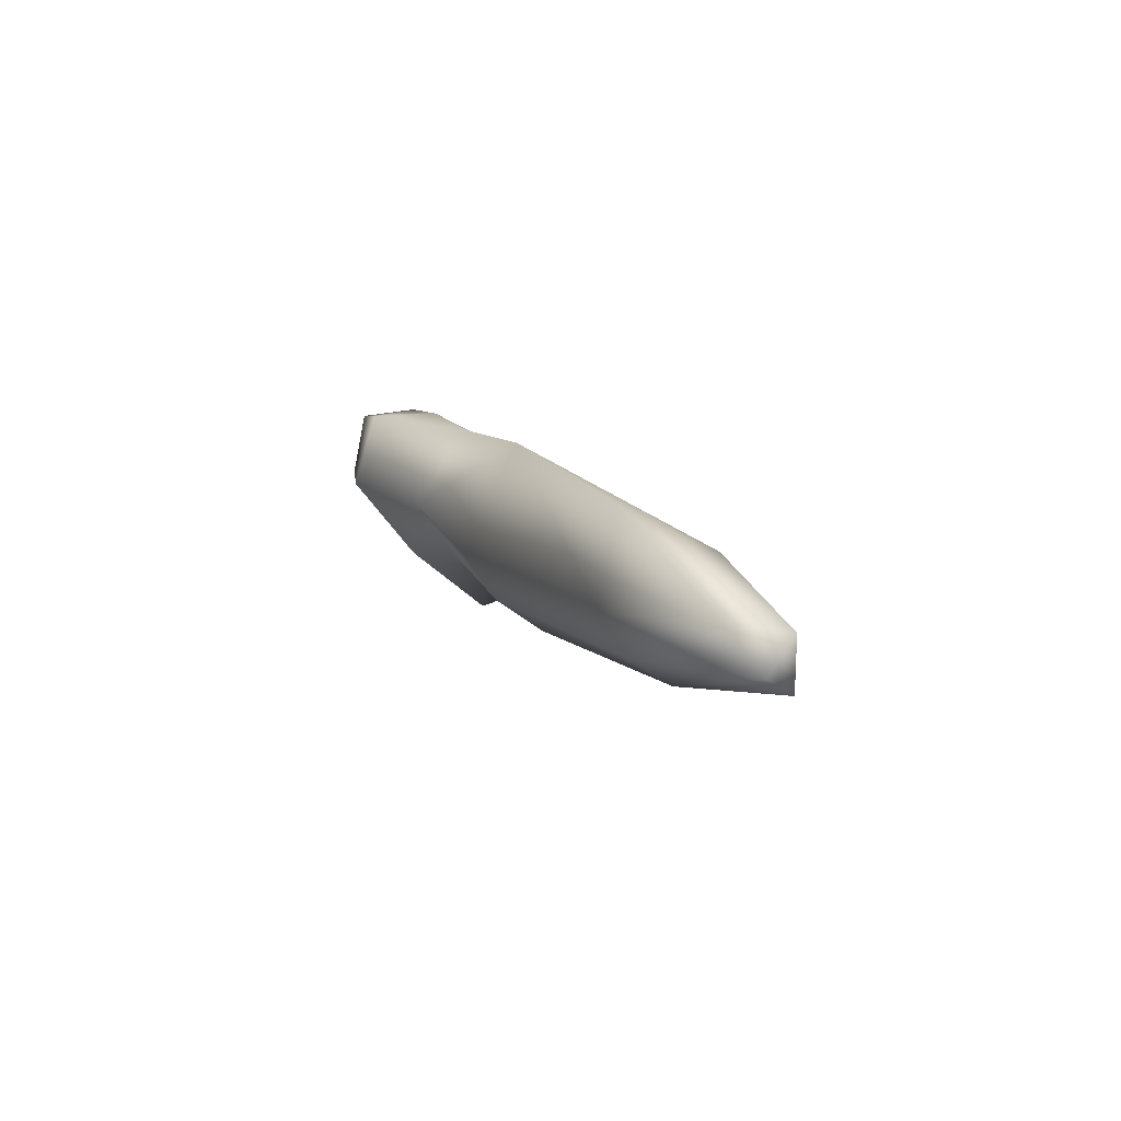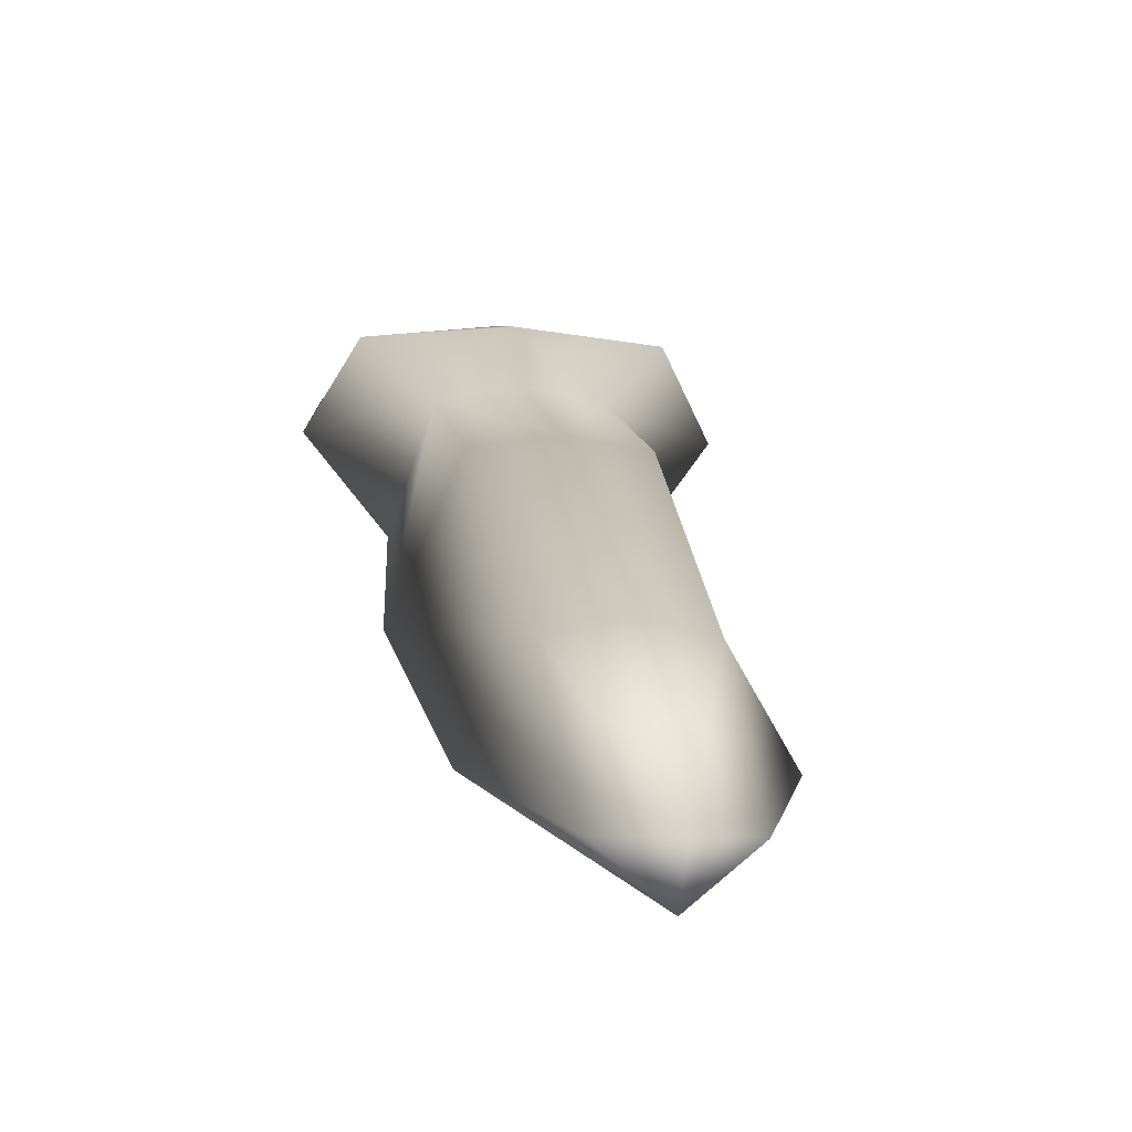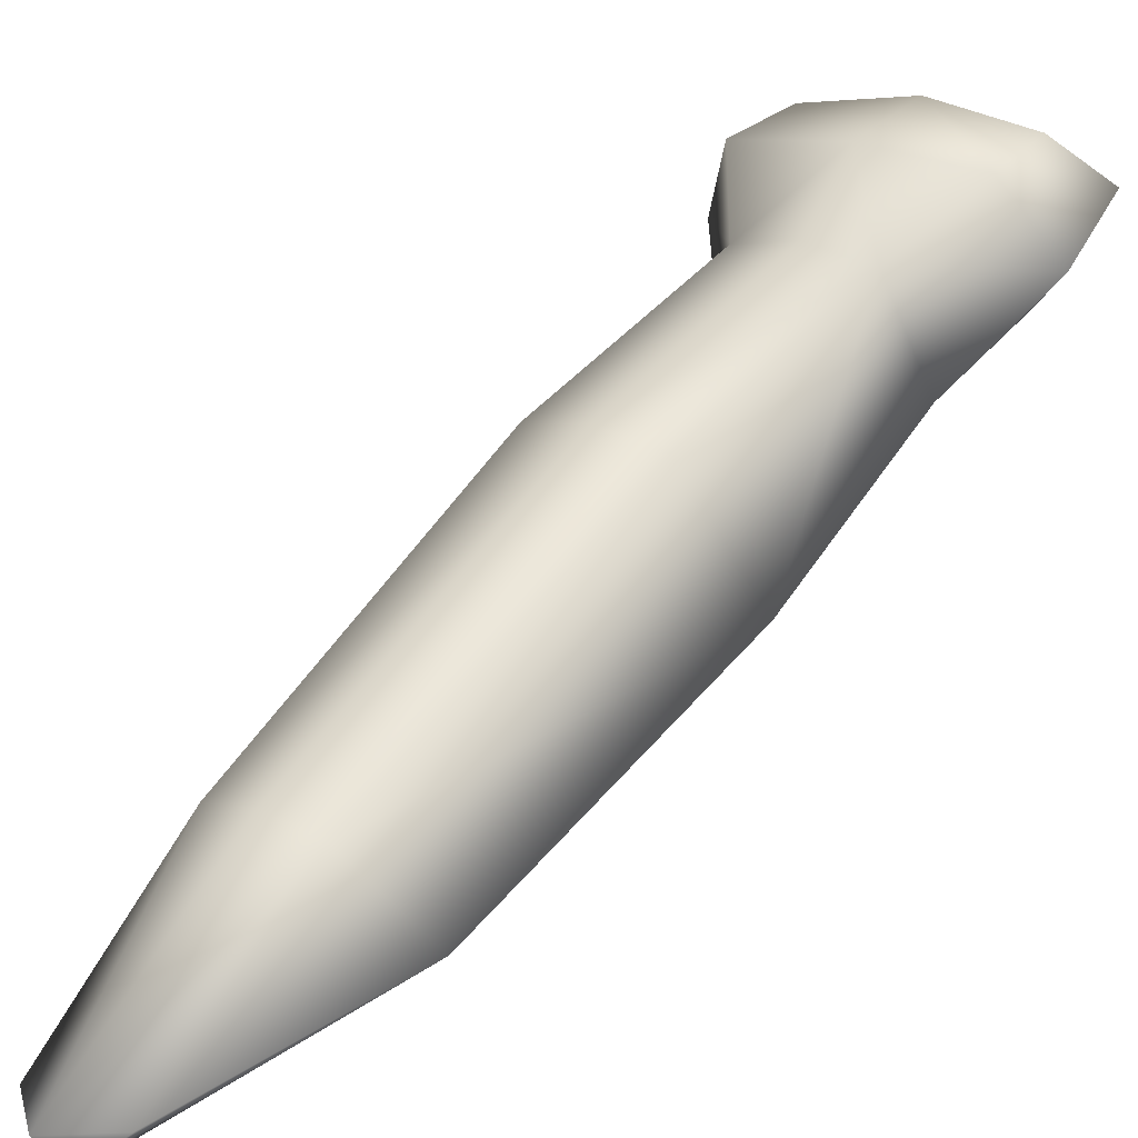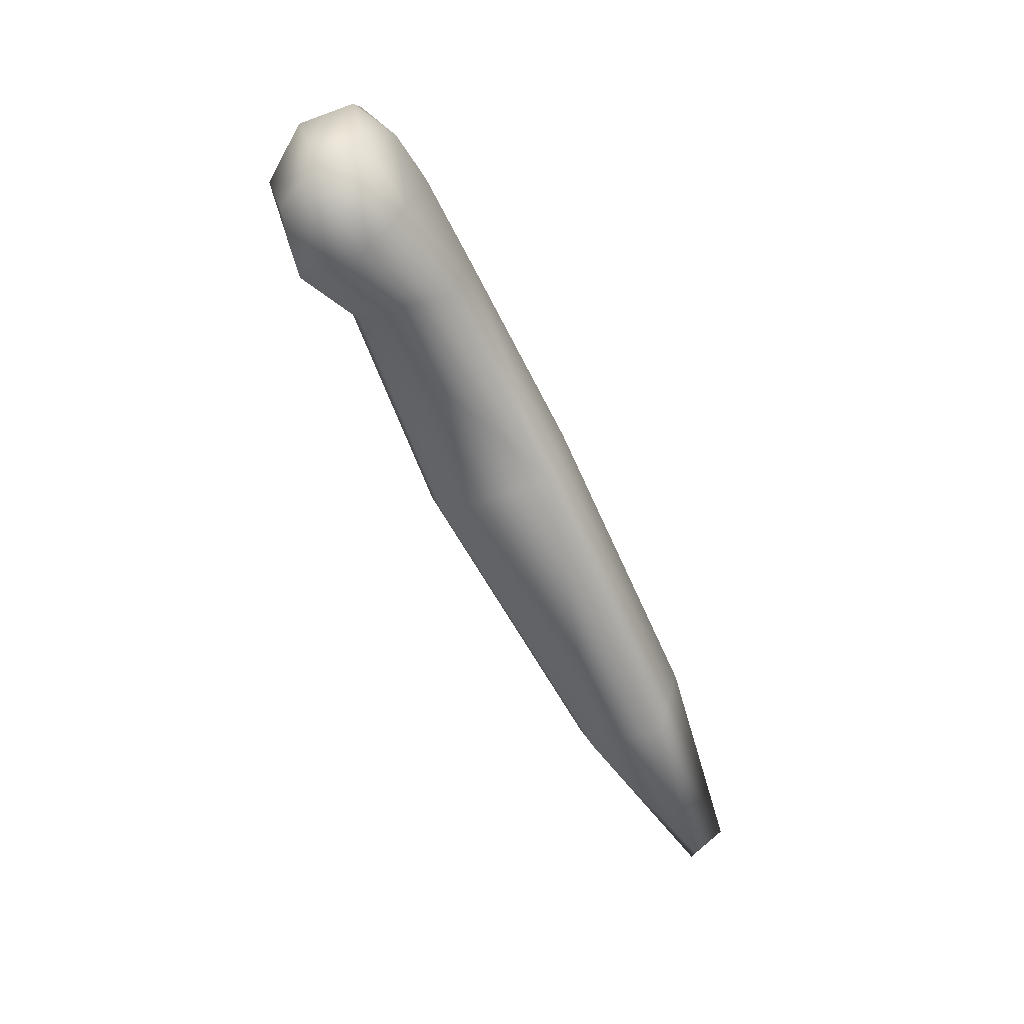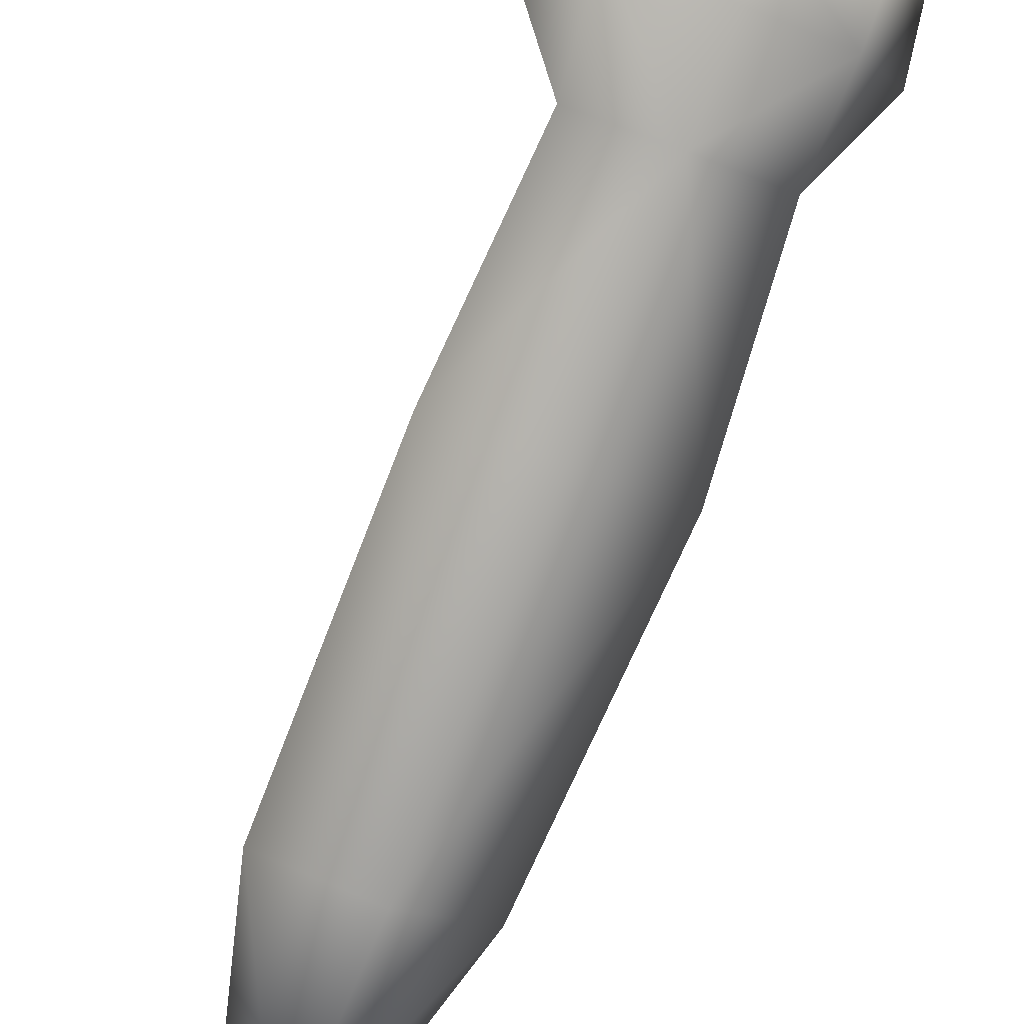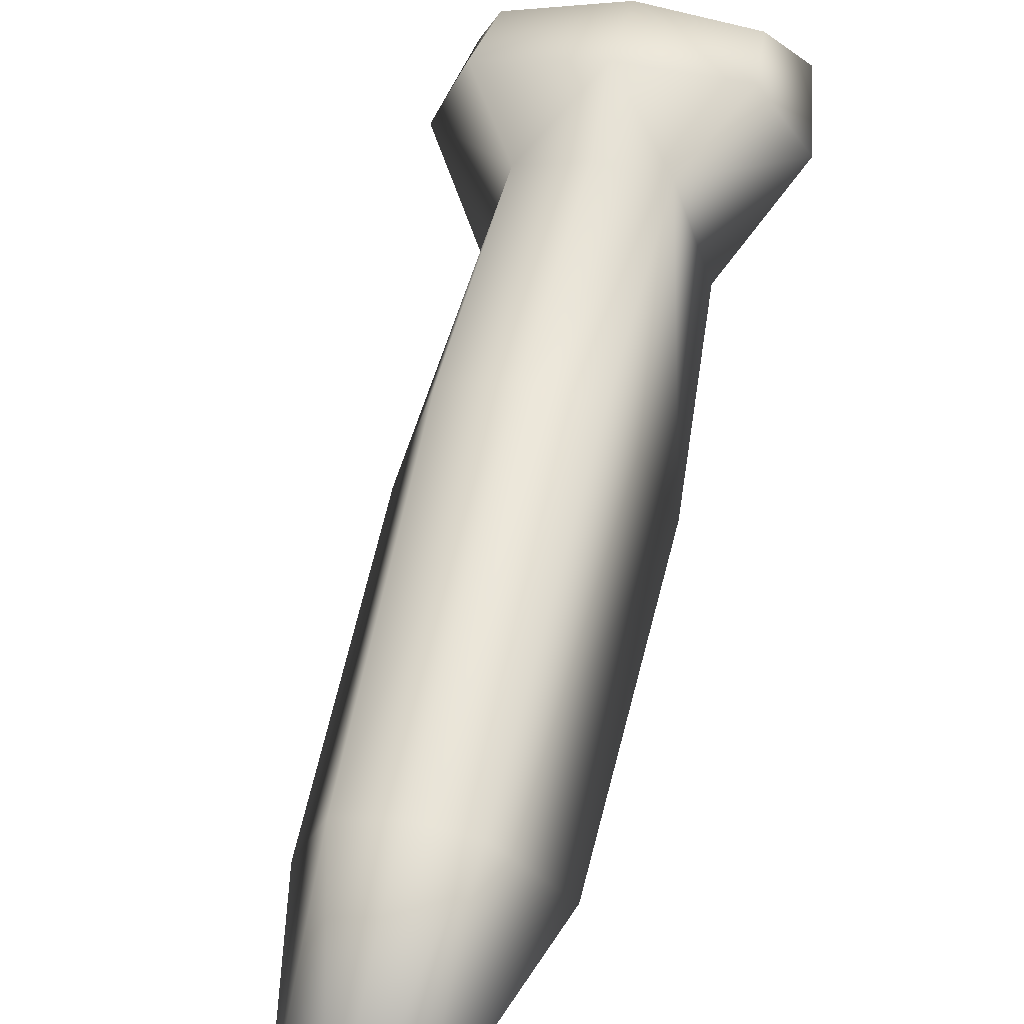
<metadata>
{"format":"obj","ext":"obj","renderer":"f3d","projection":"perspective","resolution":1024,"background":"white","views":[{"elev":-60.9,"azim":131.3,"up":"+Y"},{"elev":-10.7,"azim":-7.5,"up":"+Z"},{"elev":16.4,"azim":40.2,"up":"+Z"},{"elev":20.6,"azim":85.6,"up":"+Y"},{"elev":-51.8,"azim":156.6,"up":"+Z"},{"elev":26.8,"azim":14.3,"up":"+Z"}]}
</metadata>
<code>
v  0.04805 0.2509 0.05841
v  0.05616 0.2172 0.1135
v  -0.05616 0.2172 0.1135
v  -0.04805 0.2509 0.05841
v  7.917e-09 0.2565 0.04668
v  0.04379 0.2041 0.03619
v  0.03122 0.1878 0.0834
v  -0.03122 0.1878 0.0834
v  -0.04648 0.2041 0.03619
v  9.313e-09 0.2113 0.02326
v  0.05261 0.1032 -0.01489
v  0.03097 0.07741 0.04127
v  -0.03097 0.07741 0.04127
v  -0.05531 0.1032 -0.01489
v  5.588e-09 0.1109 -0.02805
v  0.05227 -0.05057 -0.08016
v  0.02613 -0.07311 -0.04523
v  -0.02613 -0.07311 -0.04523
v  -0.04688 -0.05057 -0.08016
v  6.519e-09 -0.04254 -0.0971
v  0.02374 -0.1489 -0.1087
v  -0.02374 -0.1489 -0.1087
v  5.588e-09 -0.1492 -0.1286
v  0.05238 0.2529 0.1224
v  0.04803 0.2876 0.08013
v  7.917e-09 0.2795 0.06189
v  -0.04803 0.2876 0.08013
v  -0.05238 0.2529 0.1224
v  0.06775 0.2774 0.1021
v  0.07608 0.2331 0.08063
v  -0.06775 0.2774 0.1021
v  -0.07608 0.2331 0.08063
v  5.588e-09 0.2557 0.1298
v  3.725e-09 0.2863 0.1128
v  3.618e-09 0.2964 0.08428
v  0 -0.1661 -0.1109
v  3.725e-09 -0.07539 -0.04052
v  3.725e-09 0.07513 0.04598
v  5.585e-09 0.1852 0.08862
v  3.725e-09 0.2147 0.1187
g body
f 4 5 10
f 10 9 4
f 1 6 10
f 10 5 1
f 7 12 11
f 11 6 7
f 8 9 14
f 14 13 8
f 10 15 14
f 14 9 10
f 10 6 11
f 11 15 10
f 11 12 17
f 17 16 11
f 14 19 18
f 18 13 14
f 14 15 20
f 20 19 14
f 11 16 20
f 20 15 11
f 16 17 21
f 18 19 22
f 19 20 23
f 23 22 19
f 16 21 23
f 23 20 16
f 1 5 26
f 26 25 1
f 4 27 26
f 26 5 4
f 25 29 30
f 30 1 25
f 29 24 2
f 2 30 29
f 28 31 32
f 32 3 28
f 32 31 27
f 27 4 32
f 2 7 30
f 7 6 30
f 30 6 1
f 3 32 8
f 4 9 32
f 32 9 8
f 28 33 34
f 34 31 28
f 34 33 24
f 24 29 34
f 27 31 34
f 34 35 27
f 34 29 25
f 25 35 34
f 25 26 35
f 27 35 26
f 18 22 36
f 36 37 18
f 36 21 17
f 17 37 36
f 18 37 38
f 38 13 18
f 38 37 17
f 17 12 38
f 8 13 38
f 38 39 8
f 38 12 7
f 7 39 38
f 8 39 40
f 40 3 8
f 40 39 7
f 7 2 40
f 3 40 33
f 33 28 3
f 2 24 33
f 33 40 2
f 22 23 36
f 21 36 23

</code>
